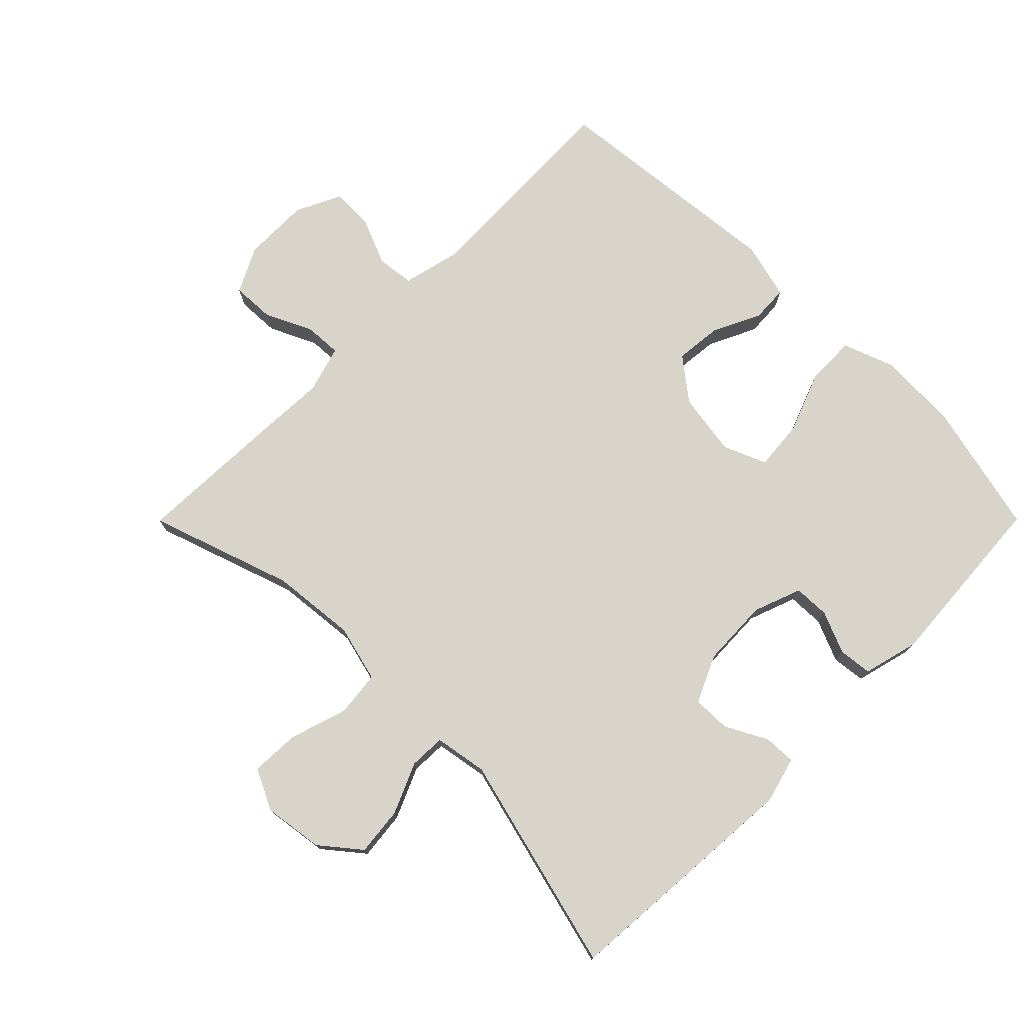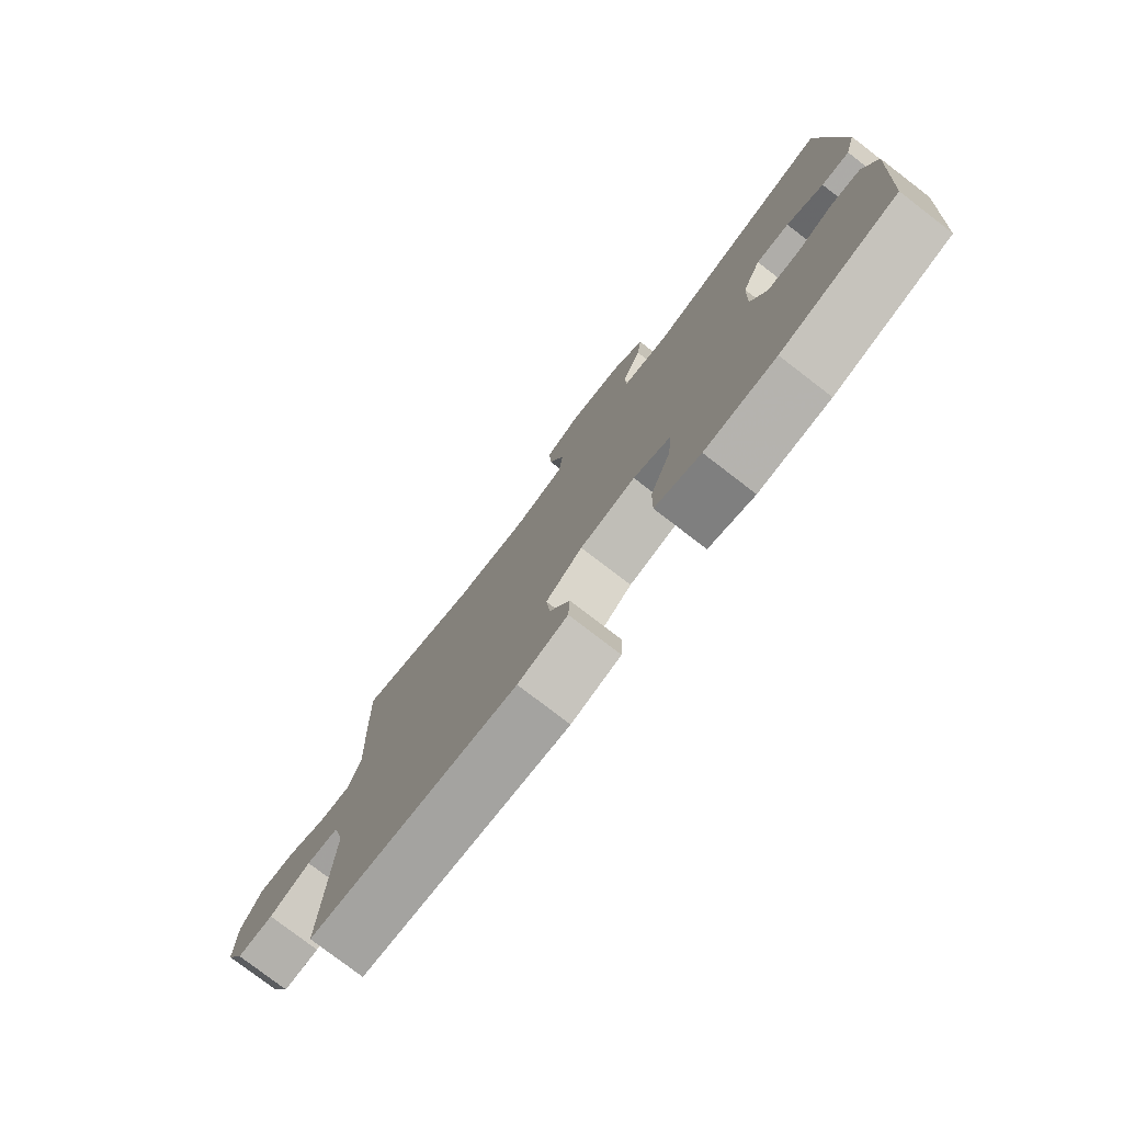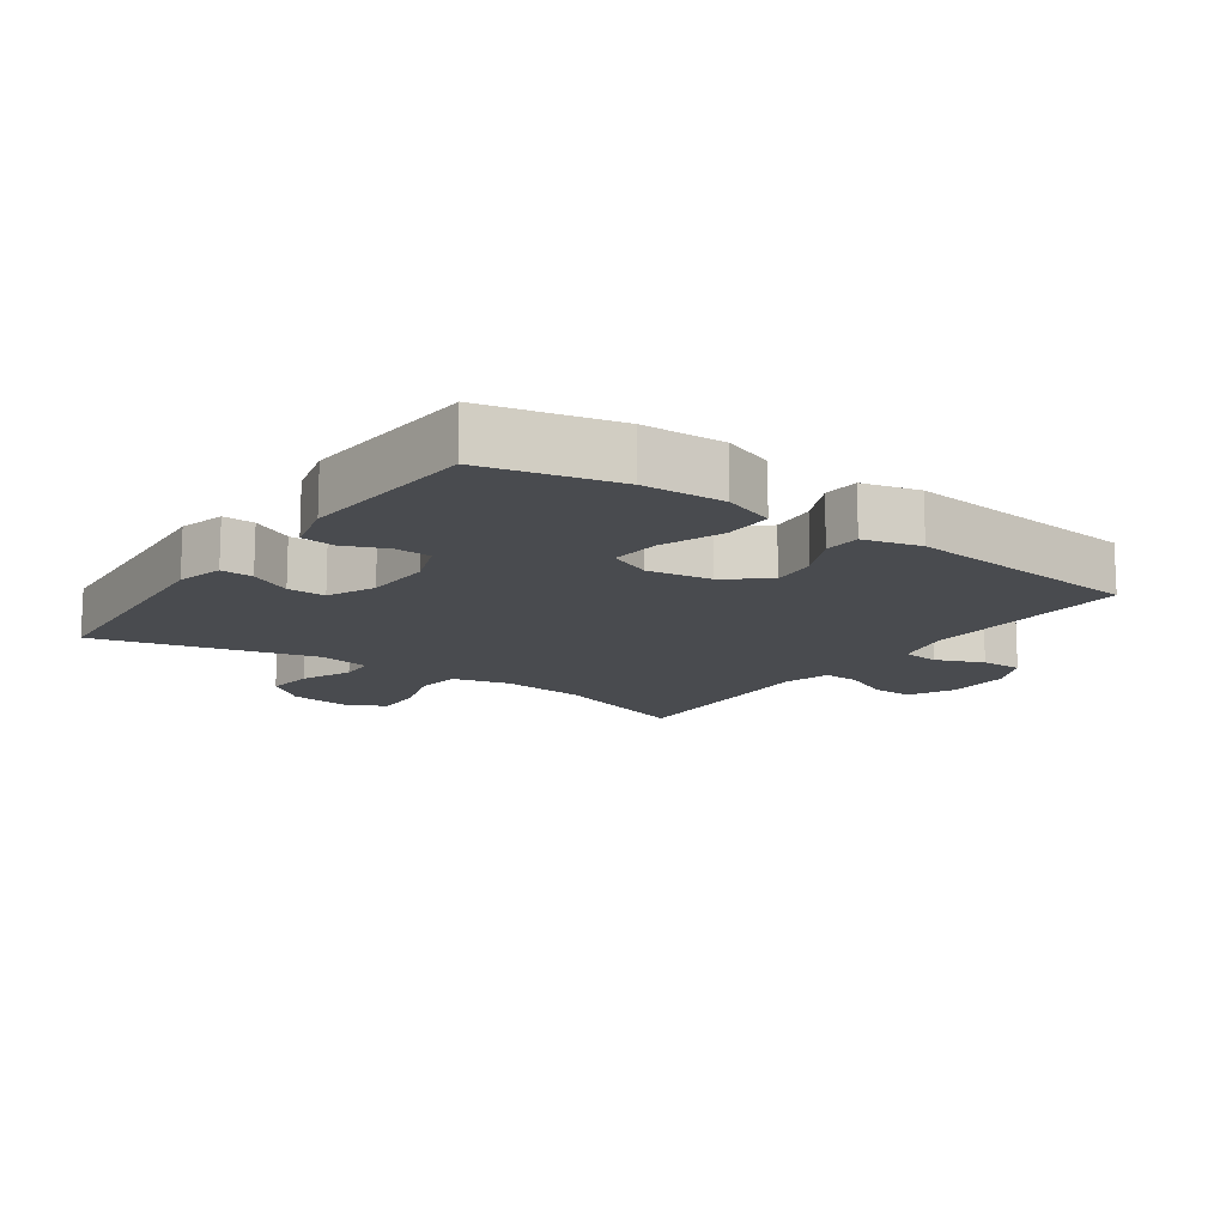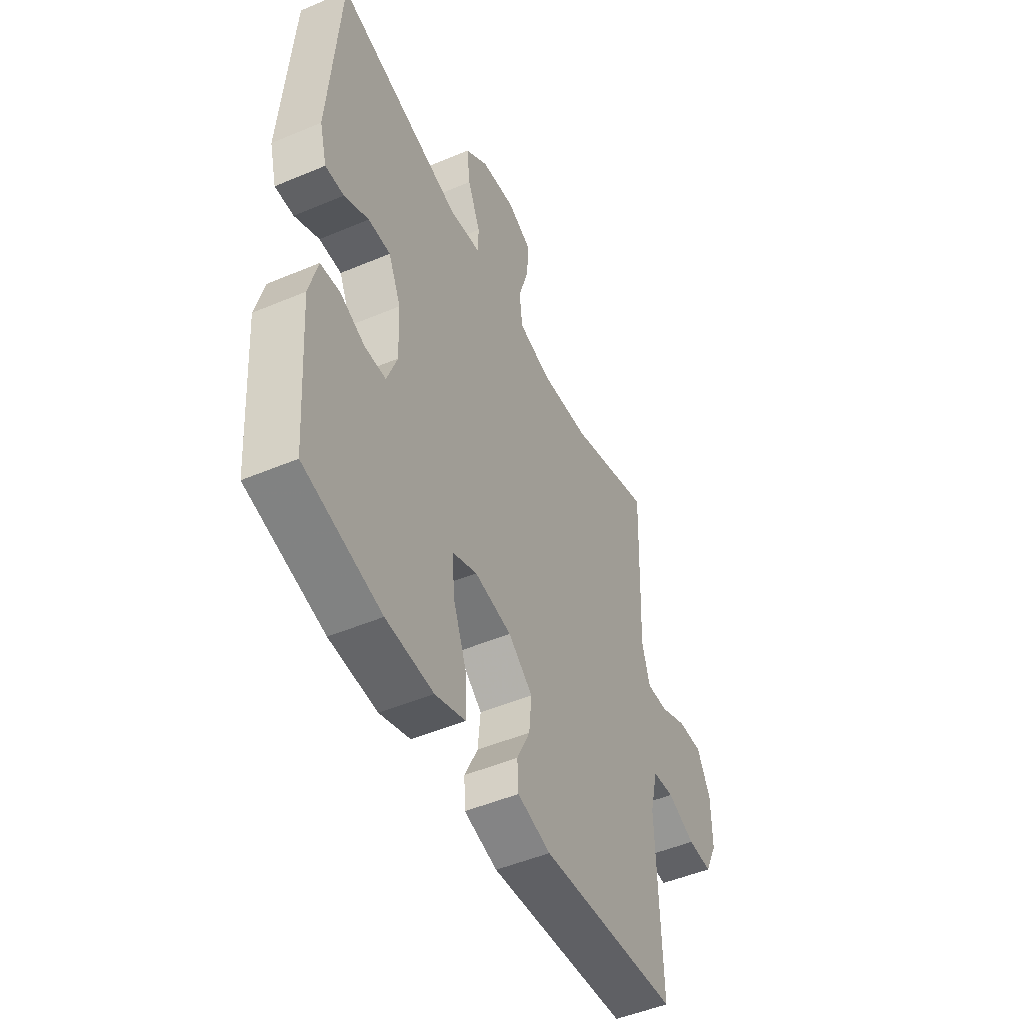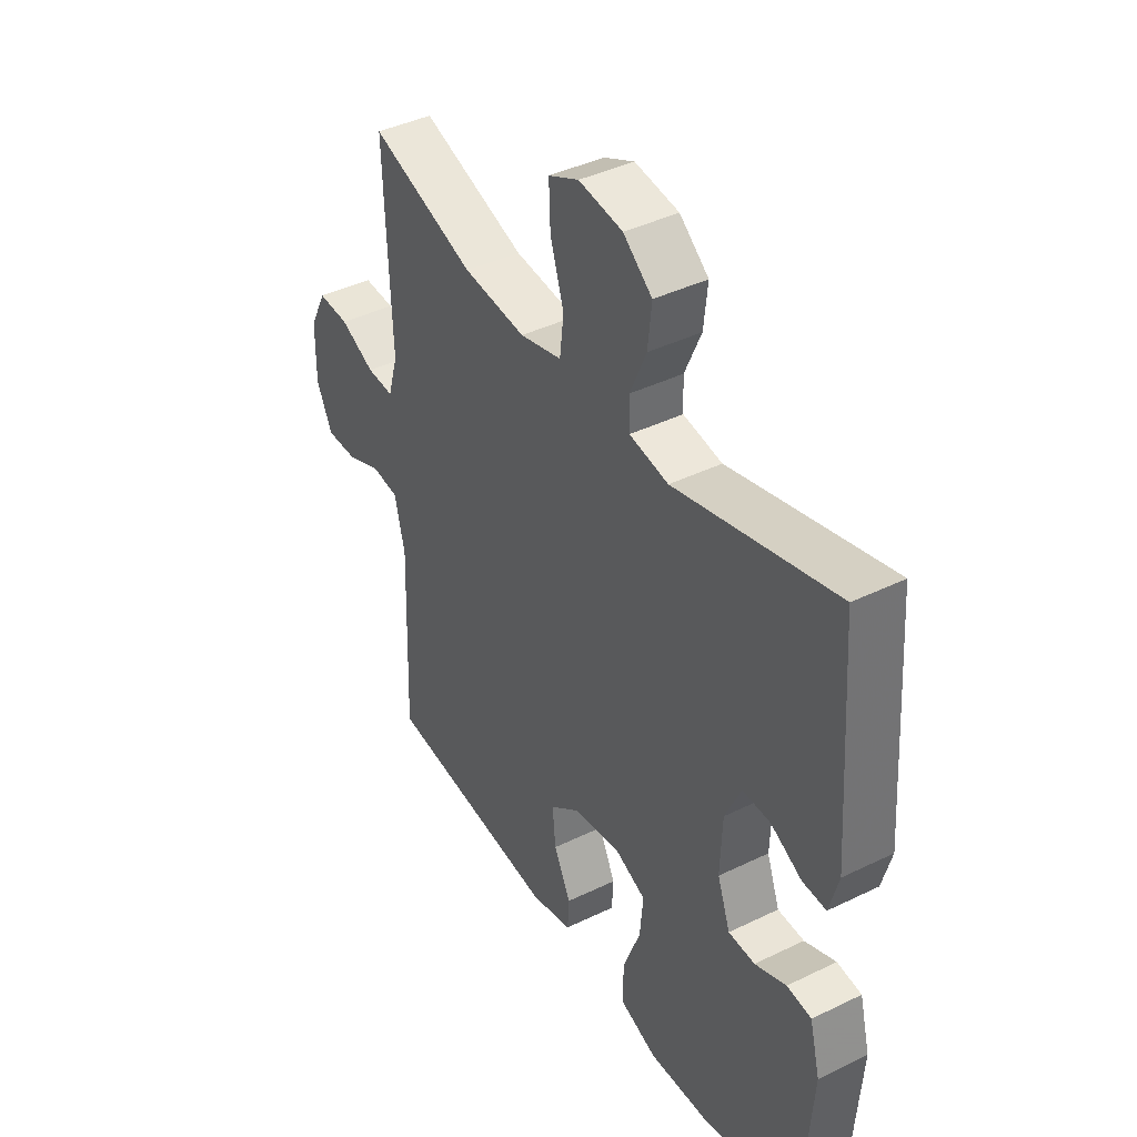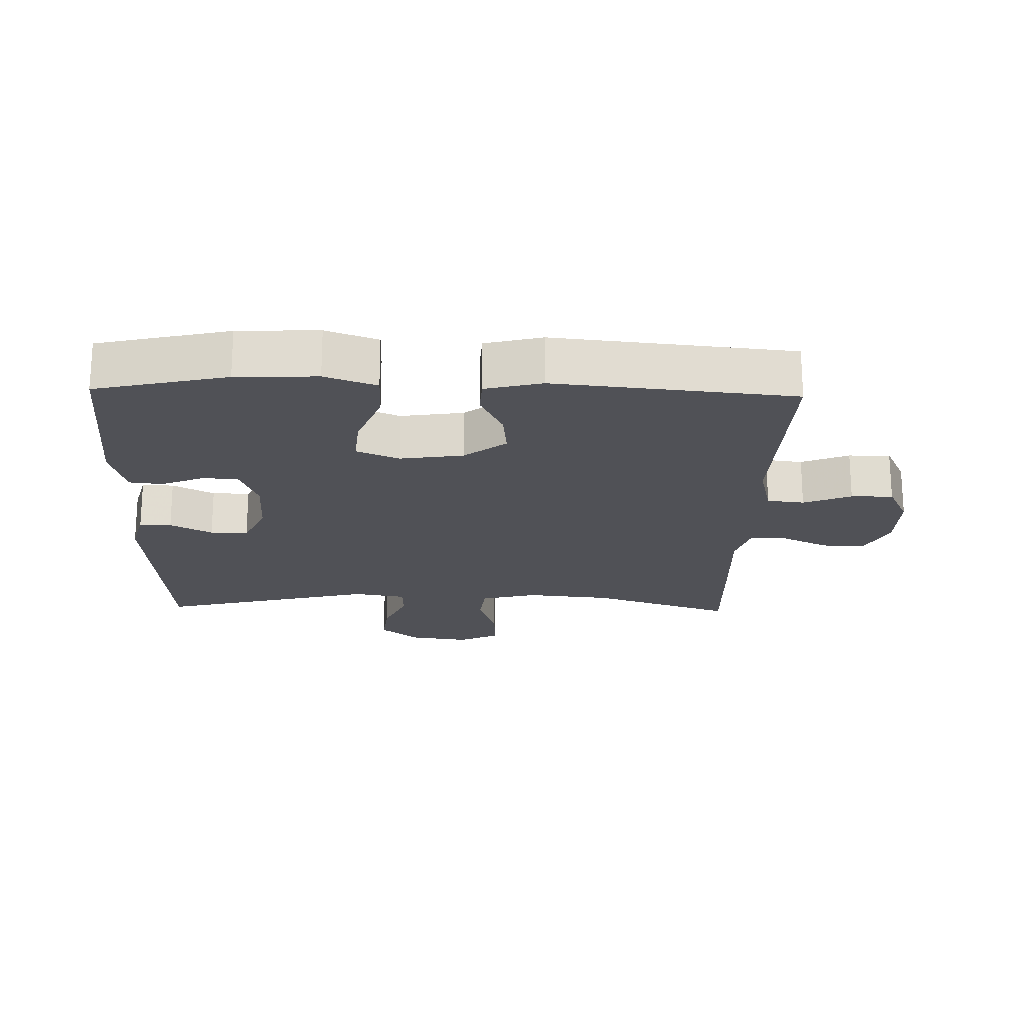
<metadata>
{"format":"obj","ext":"obj","renderer":"f3d","projection":"perspective","resolution":1024,"background":"white","views":[{"elev":75.7,"azim":44.9,"up":"+Y"},{"elev":-78.2,"azim":52.5,"up":"+Z"},{"elev":-13.7,"azim":144.9,"up":"+Y"},{"elev":-49.5,"azim":115.0,"up":"+Z"},{"elev":41.2,"azim":59.4,"up":"+Z"},{"elev":-20.3,"azim":178.5,"up":"+Y"}]}
</metadata>
<code>
v 0.5 0.07 -0.5
v 0.298 0.07 -0.547
v 0.174 0.07 -0.552
v 0.095 0.07 -0.523
v 0.096 0.07 -0.448
v 0.132 0.07 -0.354
v 0.139 0.07 -0.278
v 0.074 0.07 -0.25
v -0.023 0.07 -0.265
v -0.087 0.07 -0.315
v -0.08 0.07 -0.386
v -0.045 0.07 -0.459
v -0.048 0.07 -0.515
v -0.135 0.07 -0.537
v -0.5 0.07 -0.5
v -0.489 0.07 -0.172
v -0.51 0.07 -0.084
v -0.567 0.07 -0.077
v -0.64 0.07 -0.107
v -0.704 0.07 -0.108
v -0.737 0.07 -0.039
v -0.736 0.07 0.062
v -0.701 0.07 0.131
v -0.636 0.07 0.128
v -0.564 0.07 0.094
v -0.508 0.07 0.091
v -0.487 0.07 0.163
v -0.492 0.07 0.278
v -0.5 0.07 0.5
v -0.282 0.07 0.426
v -0.152 0.07 0.413
v -0.065 0.07 0.435
v -0.057 0.07 0.504
v -0.085 0.07 0.593
v -0.088 0.07 0.668
v -0.025 0.07 0.698
v 0.066 0.07 0.685
v 0.126 0.07 0.636
v 0.118 0.07 0.562
v 0.084 0.07 0.484
v 0.086 0.07 0.429
v 0.167 0.07 0.415
v 0.5 0.07 0.5
v 0.527 0.07 0.125
v 0.508 0.07 0.054
v 0.459 0.07 0.056
v 0.395 0.07 0.09
v 0.337 0.07 0.091
v 0.304 0.07 0.019
v 0.3 0.07 -0.085
v 0.327 0.07 -0.158
v 0.382 0.07 -0.16
v 0.447 0.07 -0.133
v 0.498 0.07 -0.139
v 0.52 0.07 -0.224
v 0.5 0 -0.5
v 0.298 0 -0.547
v 0.174 0 -0.552
v 0.095 0 -0.523
v 0.096 0 -0.448
v 0.132 0 -0.354
v 0.139 0 -0.278
v 0.074 0 -0.25
v -0.023 0 -0.265
v -0.087 0 -0.315
v -0.08 0 -0.386
v -0.045 0 -0.459
v -0.048 0 -0.515
v -0.135 0 -0.537
v -0.5 0 -0.5
v -0.489 0 -0.172
v -0.51 0 -0.084
v -0.567 0 -0.077
v -0.64 0 -0.107
v -0.704 0 -0.108
v -0.737 0 -0.039
v -0.736 0 0.062
v -0.701 0 0.131
v -0.636 0 0.128
v -0.564 0 0.094
v -0.508 0 0.091
v -0.487 0 0.163
v -0.492 0 0.278
v -0.5 0 0.5
v -0.282 0 0.426
v -0.152 0 0.413
v -0.065 0 0.435
v -0.057 0 0.504
v -0.085 0 0.593
v -0.088 0 0.668
v -0.025 0 0.698
v 0.066 0 0.685
v 0.126 0 0.636
v 0.118 0 0.562
v 0.084 0 0.484
v 0.086 0 0.429
v 0.167 0 0.415
v 0.5 0 0.5
v 0.527 0 0.125
v 0.508 0 0.054
v 0.459 0 0.056
v 0.395 0 0.09
v 0.337 0 0.091
v 0.304 0 0.019
v 0.3 0 -0.085
v 0.327 0 -0.158
v 0.382 0 -0.16
v 0.447 0 -0.133
v 0.498 0 -0.139
v 0.52 0 -0.224
f 52 53 54 55
f 51 52 55 1
f 44 45 46 47
f 42 43 44 47
f 41 42 47 48
f 37 38 39 40
f 37 40 41
f 36 37 41
f 33 34 35 36
f 32 33 36 41
f 31 32 41 48
f 27 28 29 30
f 26 27 30 31
f 22 23 24 25
f 22 25 26
f 21 22 26
f 18 19 20 21
f 17 18 21 26
f 16 17 26 31
f 11 12 13 14
f 10 11 14 15
f 9 10 15 16
f 3 4 5 6
f 3 6 7
f 51 1 2 3
f 50 51 3 7
f 16 31 48 49
f 8 9 16 49
f 7 8 49 50
f 110 109 108 107
f 56 110 107 106
f 102 101 100 99
f 102 99 98 97
f 103 102 97 96
f 95 94 93 92
f 96 95 92
f 96 92 91
f 91 90 89 88
f 96 91 88 87
f 103 96 87 86
f 85 84 83 82
f 86 85 82 81
f 80 79 78 77
f 81 80 77
f 81 77 76
f 76 75 74 73
f 81 76 73 72
f 86 81 72 71
f 69 68 67 66
f 70 69 66 65
f 71 70 65 64
f 61 60 59 58
f 62 61 58
f 58 57 56 106
f 62 58 106 105
f 104 103 86 71
f 104 71 64 63
f 105 104 63 62
f 1 56 57 2
f 2 57 58 3
f 3 58 59 4
f 4 59 60 5
f 5 60 61 6
f 6 61 62 7
f 7 62 63 8
f 8 63 64 9
f 9 64 65 10
f 10 65 66 11
f 11 66 67 12
f 12 67 68 13
f 13 68 69 14
f 14 69 70 15
f 15 70 71 16
f 16 71 72 17
f 17 72 73 18
f 18 73 74 19
f 19 74 75 20
f 20 75 76 21
f 21 76 77 22
f 22 77 78 23
f 23 78 79 24
f 24 79 80 25
f 25 80 81 26
f 26 81 82 27
f 27 82 83 28
f 28 83 84 29
f 29 84 85 30
f 30 85 86 31
f 31 86 87 32
f 32 87 88 33
f 33 88 89 34
f 34 89 90 35
f 35 90 91 36
f 36 91 92 37
f 37 92 93 38
f 38 93 94 39
f 39 94 95 40
f 40 95 96 41
f 41 96 97 42
f 42 97 98 43
f 43 98 99 44
f 44 99 100 45
f 45 100 101 46
f 46 101 102 47
f 47 102 103 48
f 48 103 104 49
f 49 104 105 50
f 50 105 106 51
f 51 106 107 52
f 52 107 108 53
f 53 108 109 54
f 54 109 110 55
f 55 110 56 1

</code>
